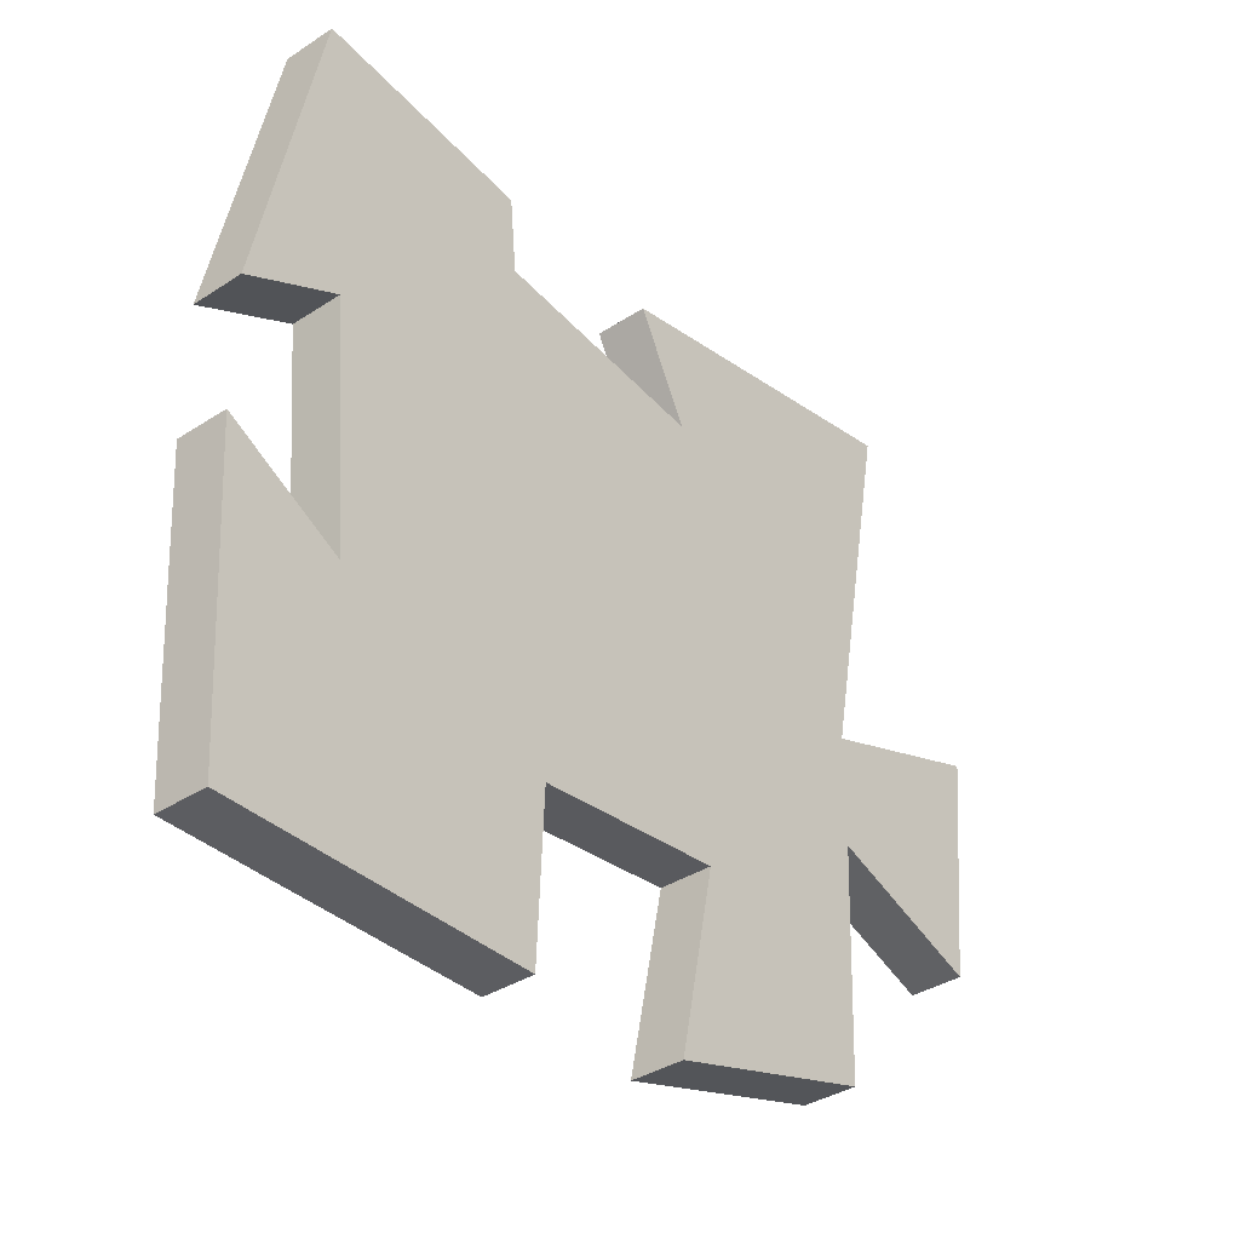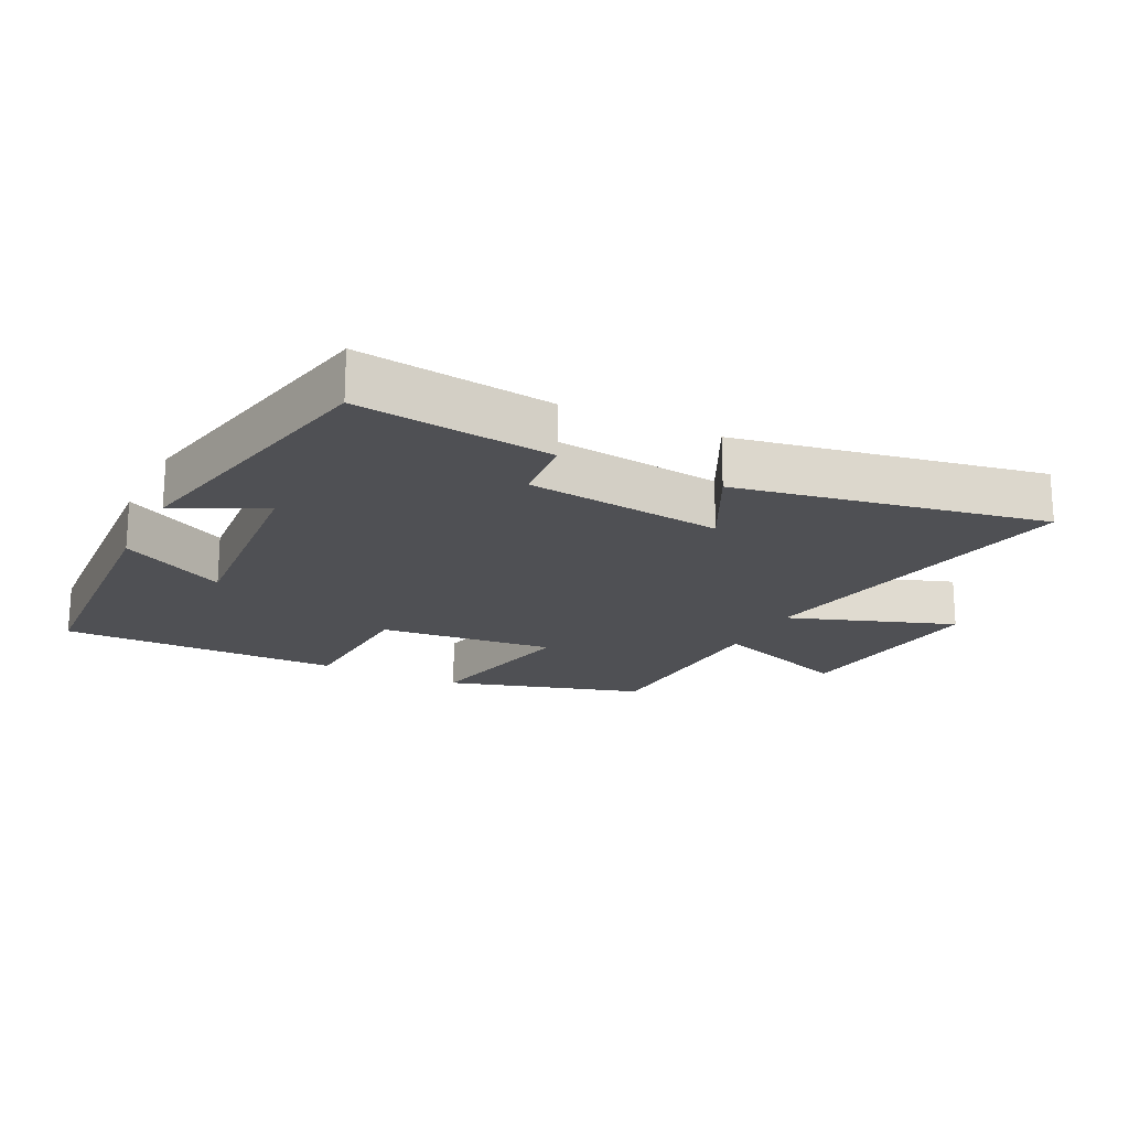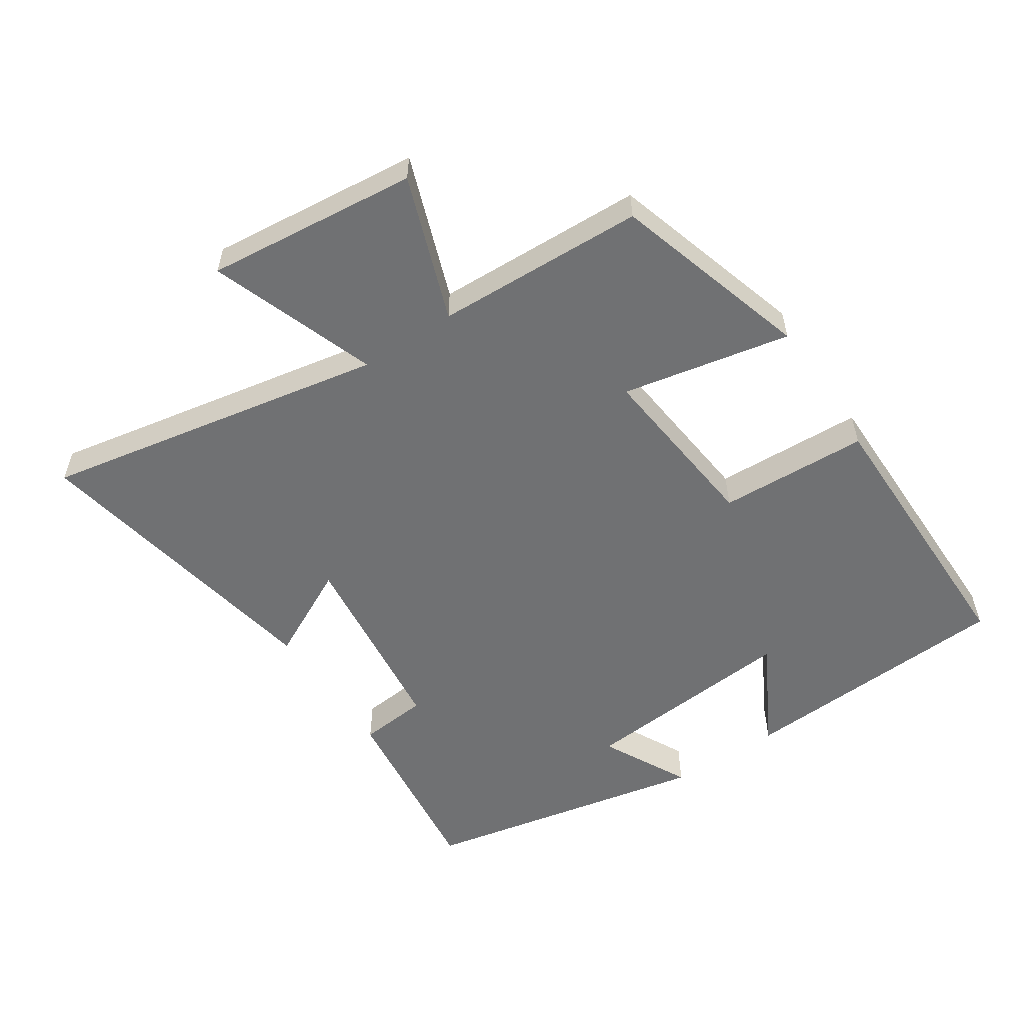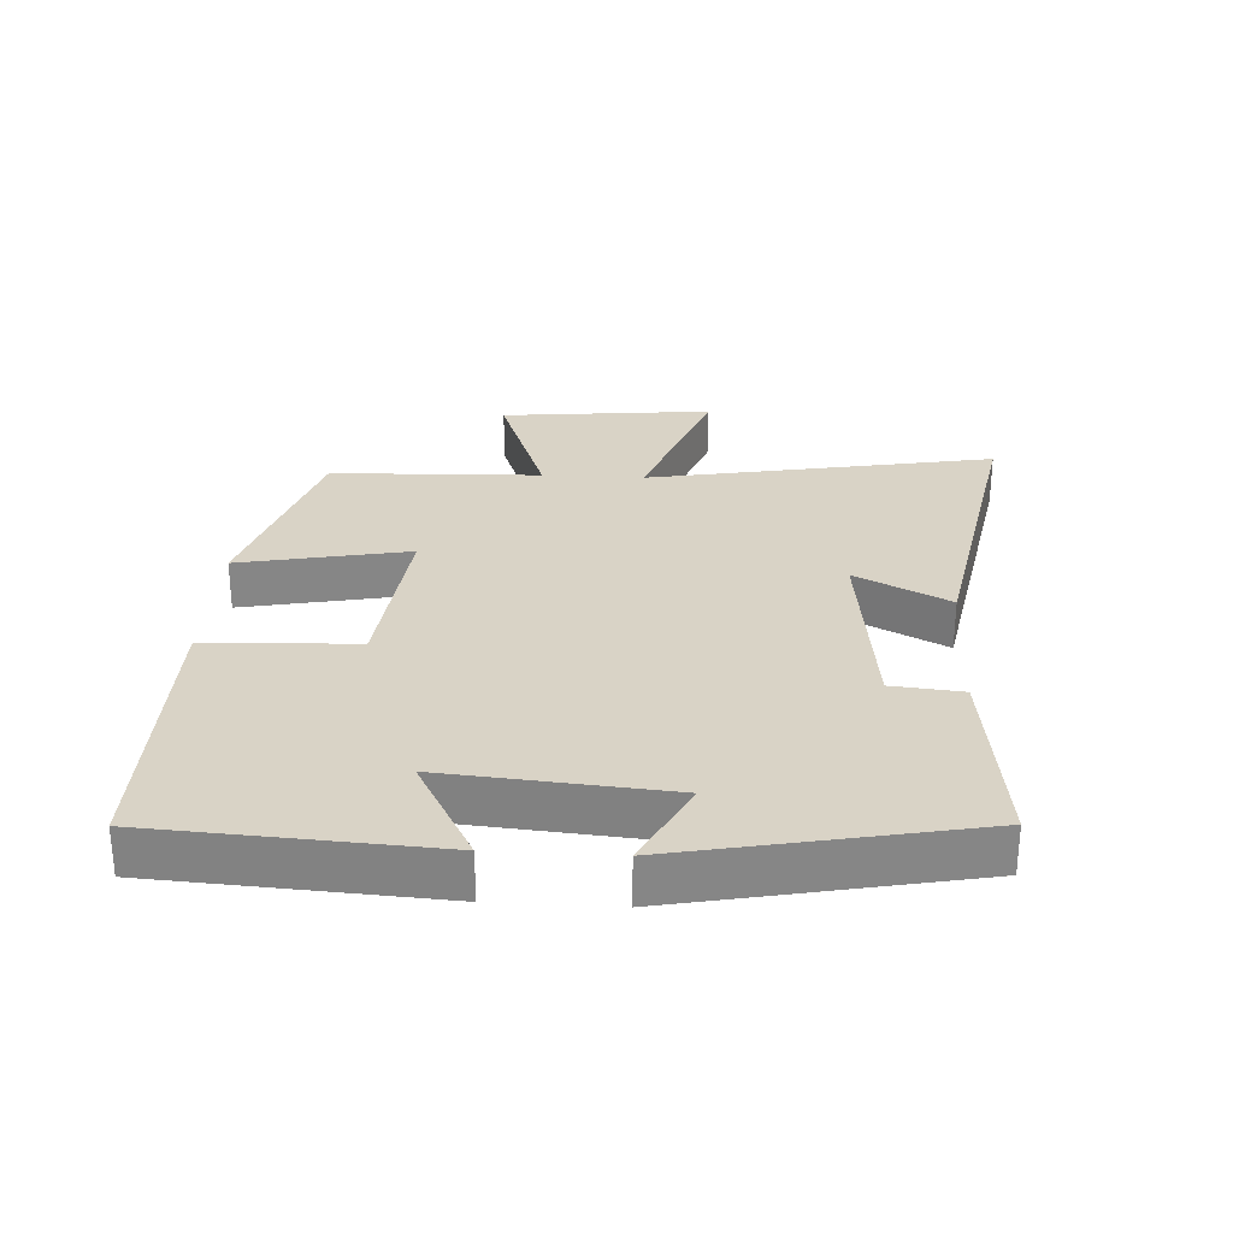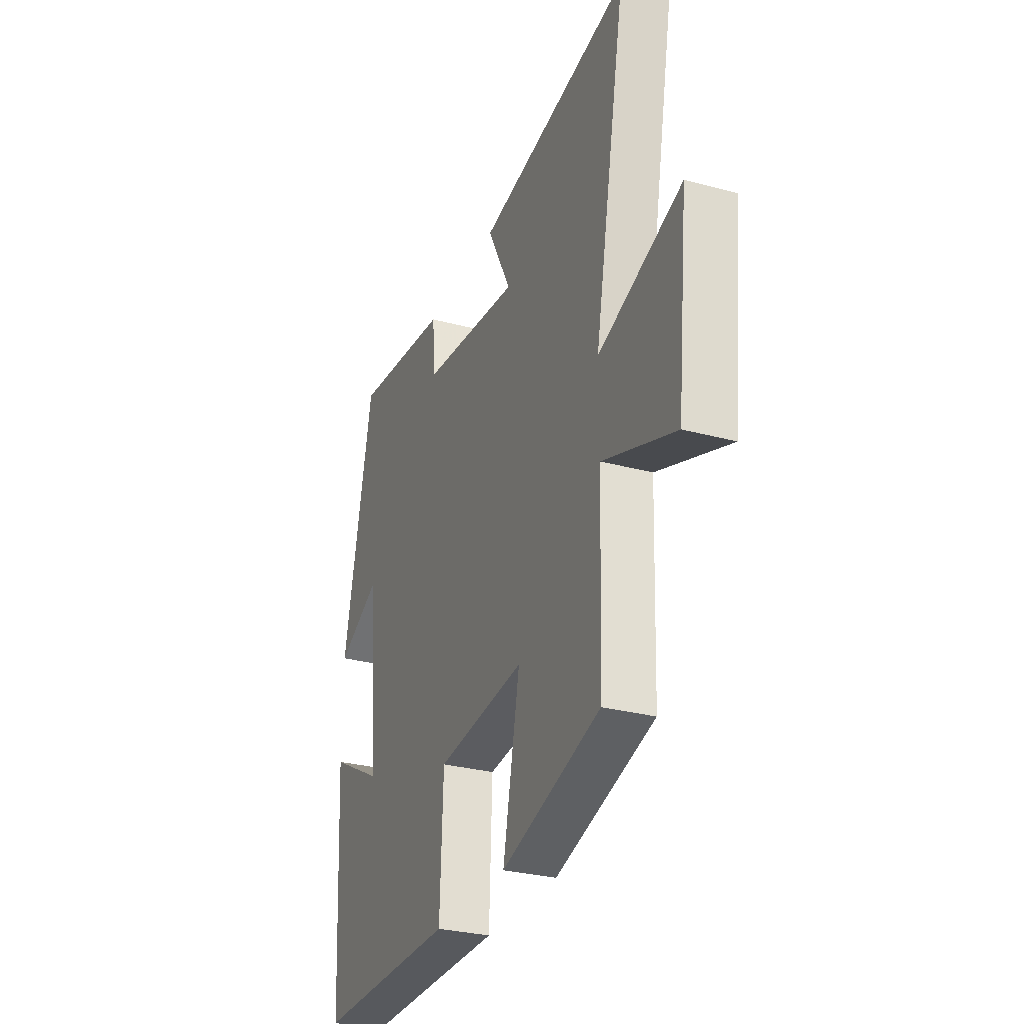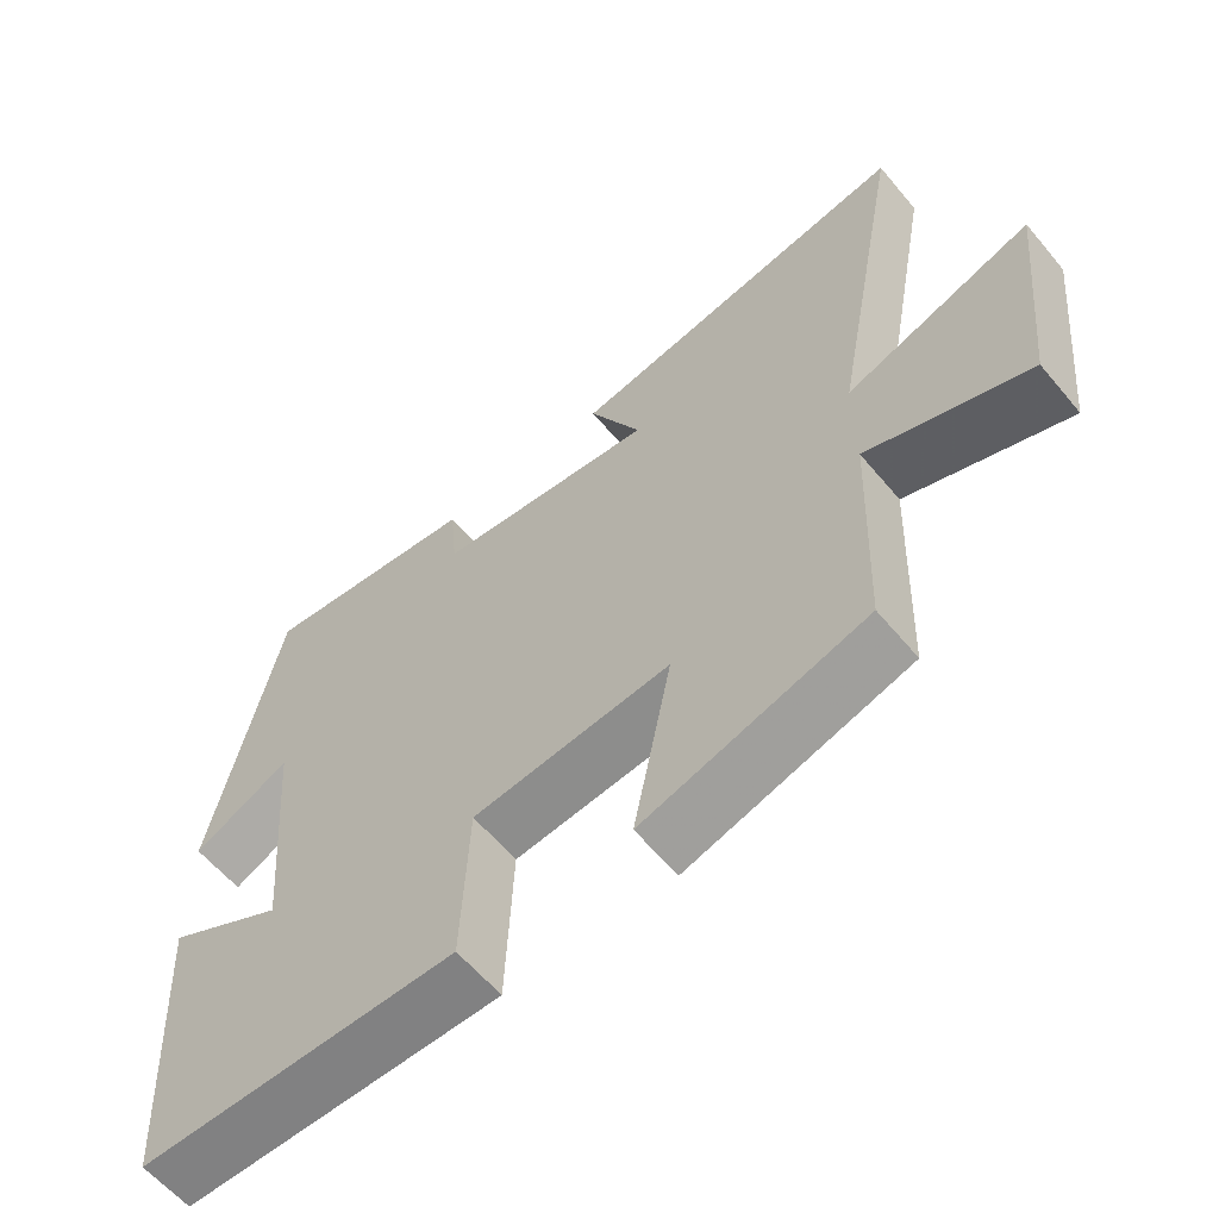
<metadata>
{"format":"obj","ext":"obj","renderer":"f3d","projection":"perspective","resolution":1024,"background":"white","views":[{"elev":-36.8,"azim":-49.9,"up":"+Z"},{"elev":-19.2,"azim":-26.5,"up":"+Y"},{"elev":-55.1,"azim":123.7,"up":"+Y"},{"elev":28.3,"azim":-86.6,"up":"+Y"},{"elev":-29.5,"azim":68.2,"up":"+Z"},{"elev":-60.3,"azim":39.7,"up":"+Z"}]}
</metadata>
<code>
v -0.41 0.07 0.537
v -0.111 0.07 0.5
v -0.101 0.07 0.394
v 0.201 0.07 0.358
v 0.129 0.07 0.5
v 0.599 0.07 0.586
v 0.5 0.07 0.061
v 0.754 0.07 0.151
v 0.72 0.07 -0.171
v 0.5 0.07 -0.091
v 0.488 0.07 -0.41
v 0.186 0.07 -0.5
v 0.238 0.07 -0.244
v -0.032 0.07 -0.272
v -0.042 0.07 -0.5
v -0.475 0.07 -0.501
v -0.5 0.07 -0.08
v -0.338 0.07 -0.168
v -0.366 0.07 0.166
v -0.5 0.07 0.098
v -0.41 0 0.537
v -0.111 0 0.5
v -0.101 0 0.394
v 0.201 0 0.358
v 0.129 0 0.5
v 0.599 0 0.586
v 0.5 0 0.061
v 0.754 0 0.151
v 0.72 0 -0.171
v 0.5 0 -0.091
v 0.488 0 -0.41
v 0.186 0 -0.5
v 0.238 0 -0.244
v -0.032 0 -0.272
v -0.042 0 -0.5
v -0.475 0 -0.501
v -0.5 0 -0.08
v -0.338 0 -0.168
v -0.366 0 0.166
v -0.5 0 0.098
f 1 2 3
f 20 1 3
f 19 20 3
f 18 19 3 4
f 15 16 17 18
f 14 15 18
f 13 14 18 4
f 10 11 12 13
f 10 13 4
f 7 8 9 10
f 7 10 4 5
f 5 6 7
f 23 22 21
f 23 21 40
f 23 40 39
f 24 23 39 38
f 38 37 36 35
f 38 35 34
f 24 38 34 33
f 33 32 31 30
f 24 33 30
f 30 29 28 27
f 25 24 30 27
f 27 26 25
f 1 21 22 2
f 2 22 23 3
f 3 23 24 4
f 4 24 25 5
f 5 25 26 6
f 6 26 27 7
f 7 27 28 8
f 8 28 29 9
f 9 29 30 10
f 10 30 31 11
f 11 31 32 12
f 12 32 33 13
f 13 33 34 14
f 14 34 35 15
f 15 35 36 16
f 16 36 37 17
f 17 37 38 18
f 18 38 39 19
f 19 39 40 20
f 20 40 21 1

</code>
